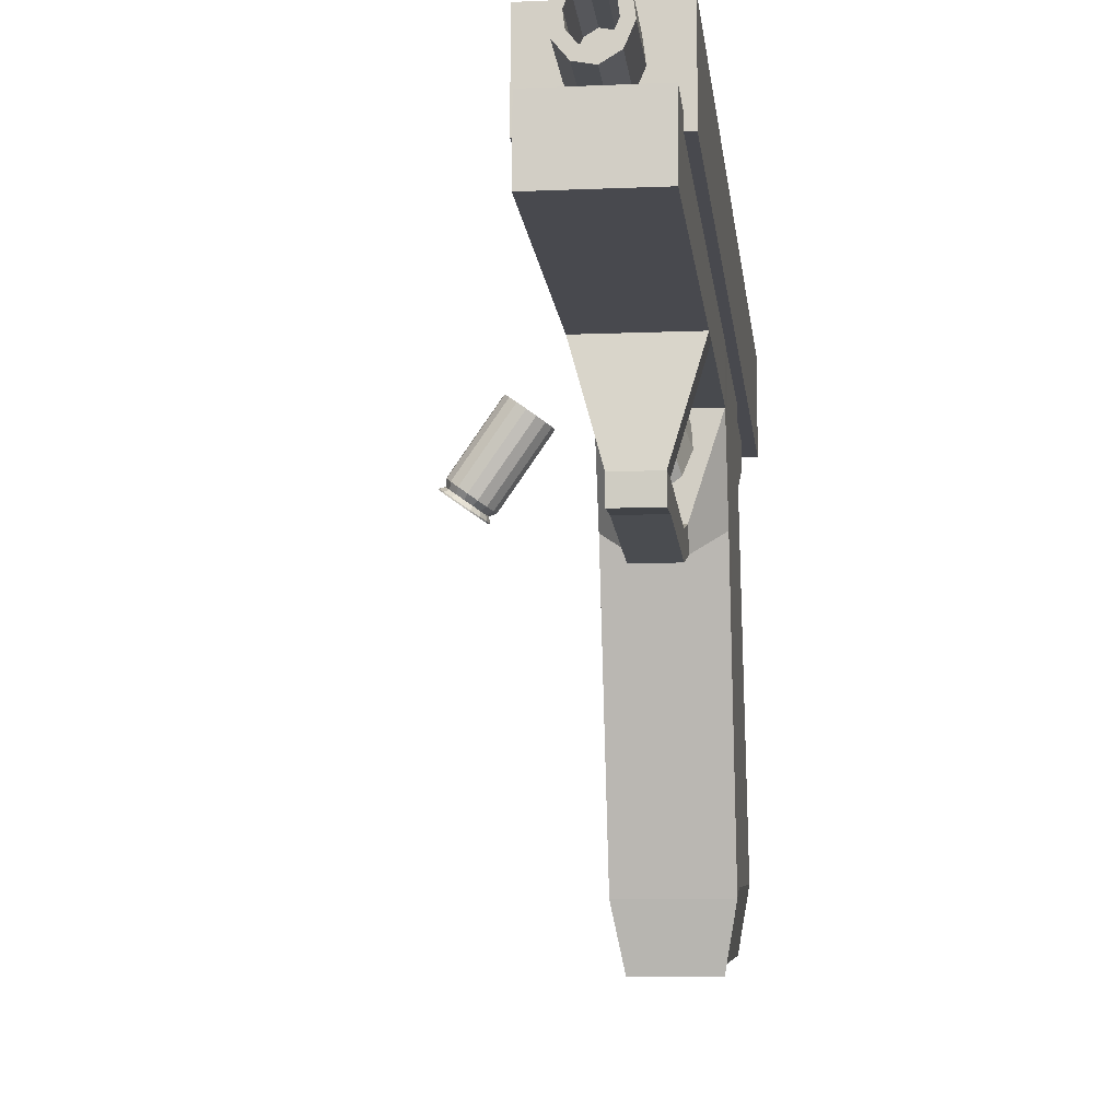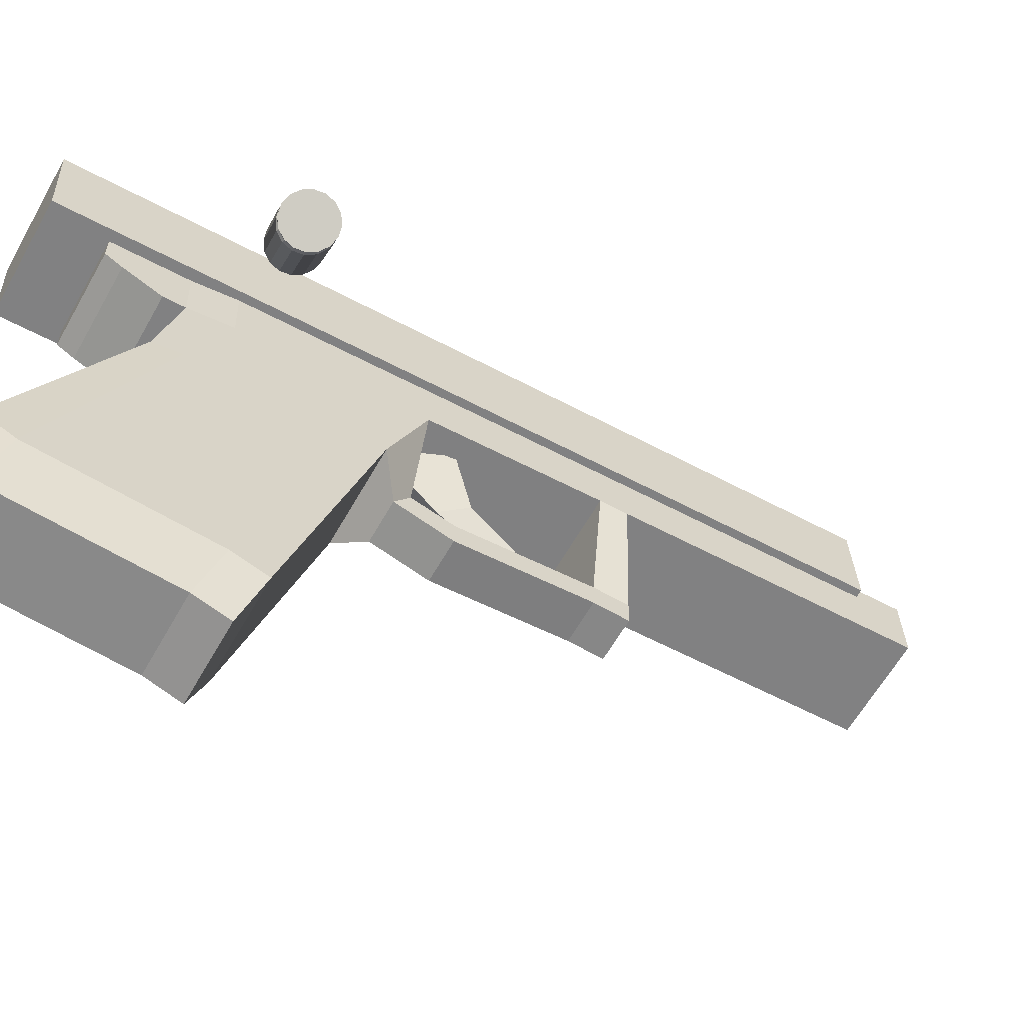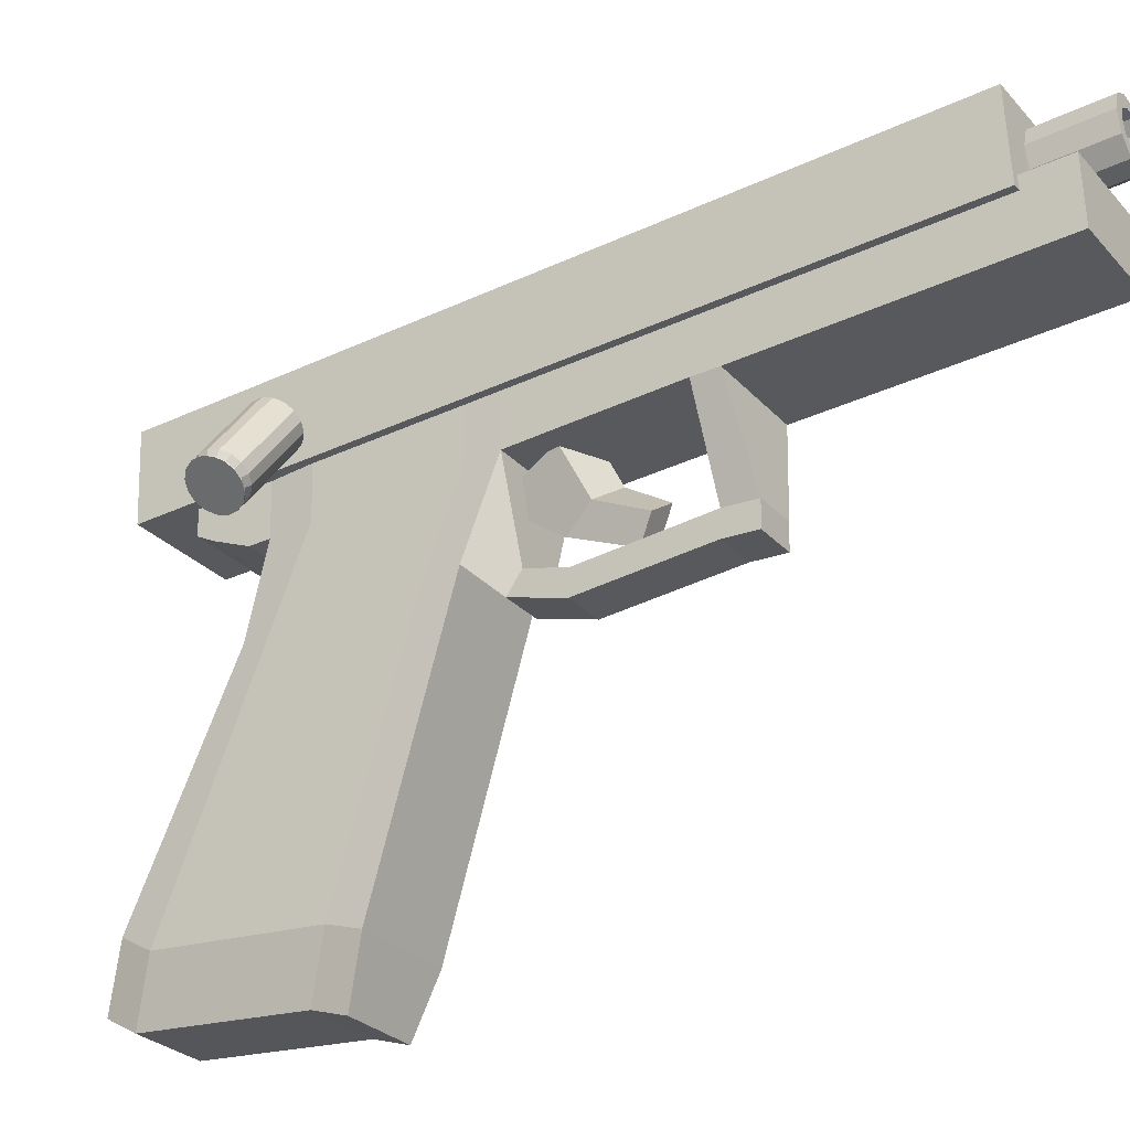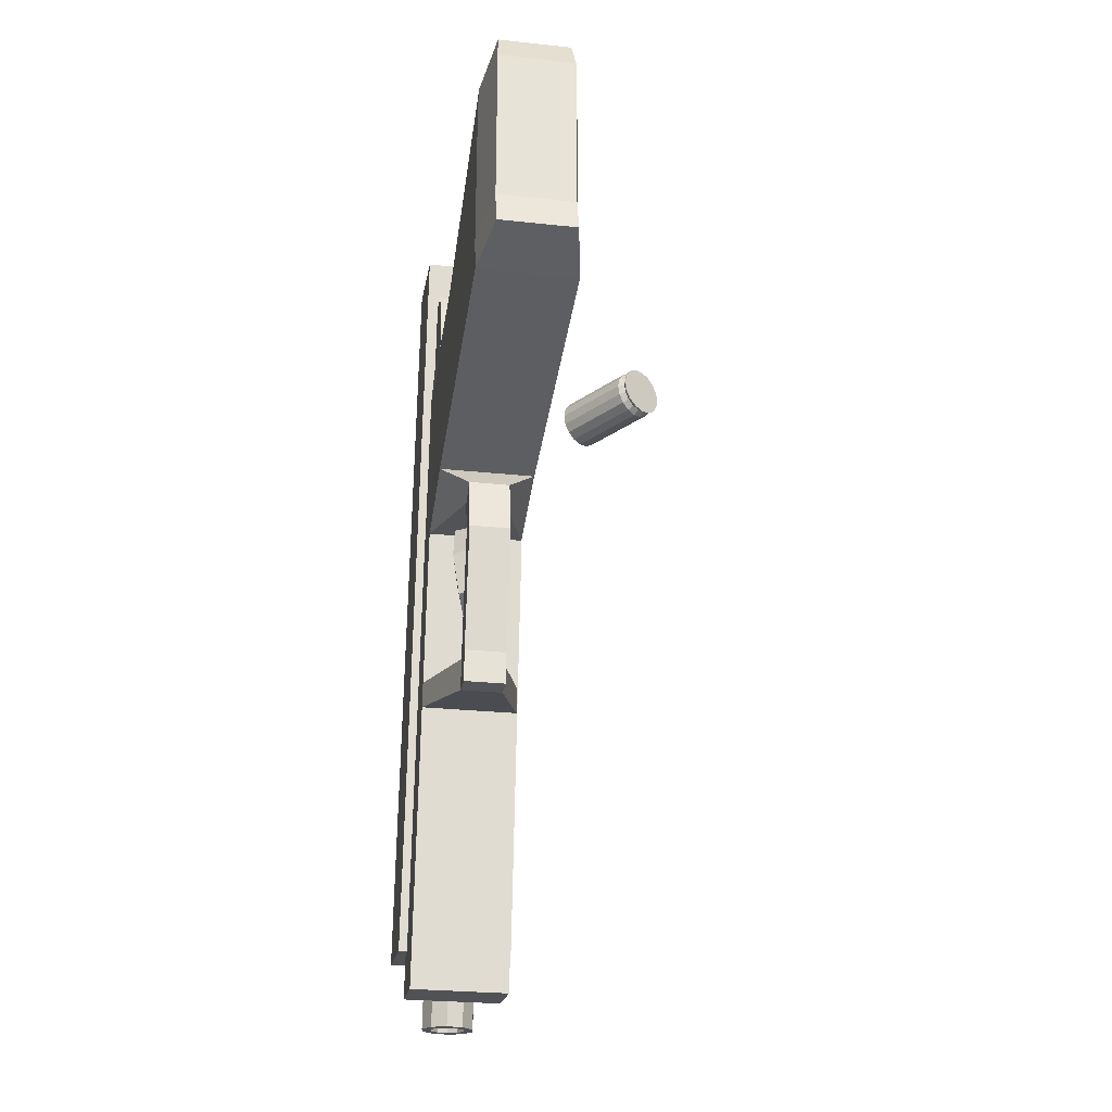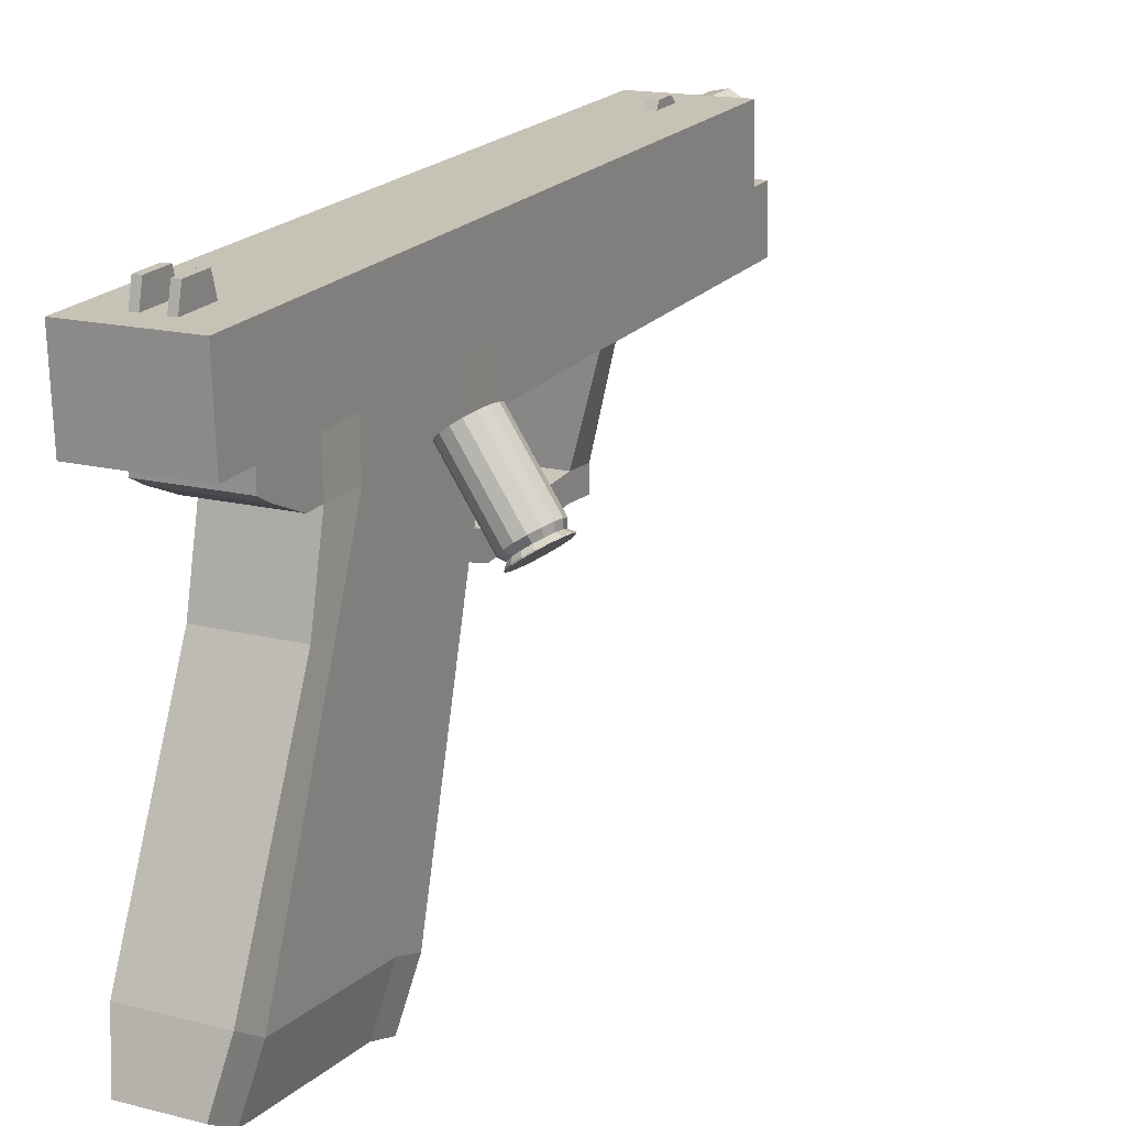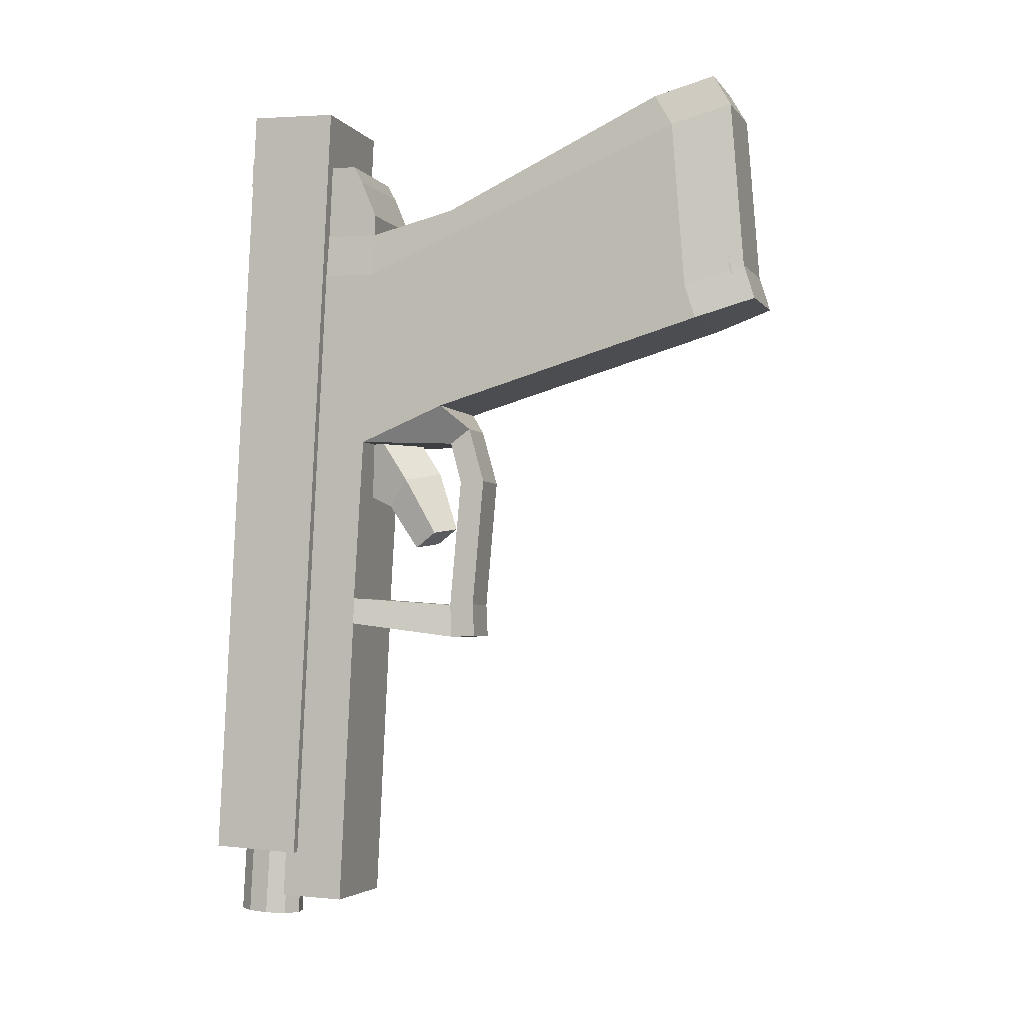
<metadata>
{"format":"obj","ext":"obj","renderer":"f3d","projection":"perspective","resolution":1024,"background":"white","views":[{"elev":-10.1,"azim":-172.8,"up":"+Y"},{"elev":-61.4,"azim":61.3,"up":"+Y"},{"elev":-28.0,"azim":123.5,"up":"+Y"},{"elev":-22.9,"azim":-9.2,"up":"+Z"},{"elev":17.3,"azim":27.5,"up":"+Y"},{"elev":-3.1,"azim":-70.6,"up":"+Z"}]}
</metadata>
<code>
o Cube.003
v 0.03249 0.1679 -0.1103
v 0.04799 0.202 -0.1948
v 0.003008 0.2334 -0.2035
v -0.0125 0.1992 -0.1189
v 0.0237 0.1137 -0.1882
v -0.02129 0.145 -0.1968
v -0.0119 0.1702 -0.2316
v 0.03309 0.1389 -0.223
v 0.02112 0.1147 -0.281
v -0.007586 0.1347 -0.2865
v 0.01192 0.08582 -0.262
v -0.01679 0.1058 -0.2676
f 1 2 3 4
f 5 1 4 6
f 6 4 3 7
f 7 3 2 8
f 1 5 8 2
f 7 8 9 10
f 8 5 11 9
f 5 6 12 11
f 6 7 10 12
f 11 12 10 9
o Cube.002
v 0.06686 -0.2668 0.2039
v -0.03262 -0.2671 0.2044
v -0.03352 -0.3027 0.02955
v 0.06596 -0.3024 0.02898
v 0.06482 0.2258 0.1037
v 0.06392 0.1902 -0.07122
v -0.03555 0.1899 -0.07065
v -0.03465 0.2255 0.1042
f 13 14 15 16
f 17 18 19 20
f 13 17 20 14
f 14 20 19 15
f 15 19 18 16
f 17 13 16 18
o Cube.001
v 0.09027 0.2419 0.2906
v -0.05316 0.2417 0.2923
v -0.06501 0.2842 -0.6869
v 0.07843 0.2845 -0.6886
v 0.09012 0.3526 0.2954
v 0.07827 0.3952 -0.6838
v -0.06516 0.3949 -0.6821
v -0.05332 0.3523 0.2972
v 0.01423 0.391 -0.6394
v 0.01438 0.4022 -0.6253
v 0.01472 0.401 -0.5972
v 0.01481 0.3896 -0.5918
v 0.000427 0.401 -0.5971
v 8.7e-05 0.4022 -0.6252
v -6.1e-05 0.3909 -0.6392
v 0.000514 0.3896 -0.5916
v 0.0043 0.3536 0.2079
v 0.004343 0.3828 0.2161
v 0.004809 0.3811 0.2546
v 0.004952 0.3512 0.2618
v -0.004757 0.3811 0.2548
v -0.005222 0.3828 0.2163
v -0.005265 0.3536 0.208
v -0.004613 0.3512 0.2619
v 0.03875 0.3829 0.2157
v 0.02918 0.3828 0.2158
v 0.02965 0.3812 0.2543
v 0.03921 0.3812 0.2542
v 0.03871 0.3536 0.2075
v 0.02914 0.3536 0.2076
v 0.03936 0.3513 0.2614
v 0.02979 0.3513 0.2615
f 21 22 23 24
f 25 26 27 28
f 21 25 28 22
f 22 28 27 23
f 23 27 26 24
f 25 21 24 26
f 29 30 31 32
f 33 34 35 36
f 31 33 36 32
f 32 36 35 29
f 29 35 34 30
f 30 34 33 31
f 37 38 39 40
f 41 42 43 44
f 39 41 44 40
f 40 44 43 37
f 37 43 42 38
f 38 42 41 39
f 45 46 47 48
f 49 50 46 45
f 51 52 50 49
f 48 47 52 51
f 47 46 50 52
f 49 45 48 51
o Cube.004
v -0.04192 -0.2245 0.2424
v -0.04401 0.07591 0.1194
v -0.0462 0.08446 -0.06176
v -0.04435 -0.2404 0.03719
v 0.07865 0.07617 0.118
v 0.08074 -0.2243 0.2409
v 0.07831 -0.2401 0.03572
v 0.07646 0.08472 -0.06323
v 0.07811 -0.2536 -0.006529
v 0.07623 0.08636 -0.1047
v -0.04698 0.08611 -0.1032
v -0.0451 -0.2538 -0.00505
v -0.03825 -0.2021 0.281
v -0.04035 0.07491 0.1534
v 0.07581 0.07515 0.152
v 0.07791 -0.2019 0.2796
v 0.07789 0.1853 0.07356
v 0.07529 0.1833 0.1268
v -0.04087 0.1831 0.1282
v -0.04476 0.185 0.07503
v -0.04696 0.1936 -0.1062
v -0.04774 0.1952 -0.1477
v 0.07548 0.1955 -0.1491
v 0.0757 0.1938 -0.1076
v -0.02468 -0.2747 0.3036
v 0.06518 -0.2746 0.3025
v 0.06728 -0.2969 0.2638
v -0.02761 -0.2971 0.2649
v 0.06458 -0.3262 0.01638
v -0.03073 -0.3264 0.01753
v -0.03004 -0.313 0.05978
v 0.06485 -0.3128 0.05864
v 0.07556 0.2762 -0.1052
v 0.07775 0.2677 0.07597
v -0.04491 0.2674 0.07744
v -0.0471 0.276 -0.1038
v 0.07534 0.2779 -0.1467
v -0.04788 0.2776 -0.1452
v -0.04101 0.2655 0.1306
v 0.07515 0.2657 0.1292
v -0.0407 0.2644 0.1567
v 0.07546 0.2646 0.1553
v 0.0756 0.1822 0.1529
v -0.04056 0.182 0.1542
v 0.07613 0.2024 0.2004
v -0.04003 0.2021 0.2018
v -0.04014 0.2625 0.2031
v 0.07602 0.2627 0.2017
v -0.03989 0.2617 0.2231
v 0.07626 0.2619 0.2217
v 0.07636 0.2136 0.2211
v -0.0398 0.2134 0.2224
v 0.04043 0.05918 -0.1323
v 0.04016 0.08456 -0.1508
v -0.01201 0.08446 -0.1501
v -0.01174 0.05907 -0.1317
v -0.01252 0.03923 -0.2007
v 0.03964 0.03934 -0.2013
v -0.0126 0.07062 -0.2015
v 0.03957 0.07073 -0.2022
v 0.03768 0.05314 -0.3623
v 0.0376 0.08453 -0.3632
v -0.01456 0.08443 -0.3626
v -0.01448 0.05303 -0.3617
v -0.01498 0.05097 -0.4032
v 0.03719 0.05108 -0.4039
v -0.01505 0.08237 -0.4041
v 0.03711 0.08247 -0.4047
v -0.05063 0.207 -0.3868
v 0.07258 0.2073 -0.3882
v 0.07298 0.2066 -0.3552
v -0.05023 0.2063 -0.3537
v 0.07284 0.2864 -0.3531
v -0.05037 0.2862 -0.3516
v 0.07245 0.2877 -0.3859
v -0.05077 0.2875 -0.3844
v 0.06824 0.223 -0.7476
v 0.0681 0.3035 -0.7452
v -0.05511 0.3032 -0.7437
v -0.05498 0.2228 -0.7461
v 0.02993 0.3789 -0.7717
v 0.03379 0.3628 -0.4533
v 0.04331 0.3399 -0.4545
v 0.03945 0.356 -0.7729
v 0.04008 0.3145 -0.4558
v 0.03622 0.3306 -0.7742
v 0.02532 0.2963 -0.4565
v 0.02147 0.3124 -0.7749
v 0.004681 0.2922 -0.4565
v 0.000826 0.3083 -0.7749
v -0.01396 0.3039 -0.4557
v -0.01782 0.32 -0.7741
v -0.02348 0.3268 -0.4544
v -0.02734 0.3429 -0.7728
v -0.02025 0.3522 -0.4531
v -0.02411 0.3682 -0.7715
v -0.005496 0.3704 -0.4524
v -0.00935 0.3865 -0.7708
v 0.01515 0.3744 -0.4525
v 0.01129 0.3905 -0.7708
v 0.02736 0.3536 -0.7729
v 0.02129 0.3682 -0.7721
v 0.0253 0.3374 -0.7737
v 0.01589 0.3258 -0.7742
v 0.002721 0.3232 -0.7741
v -0.00917 0.3306 -0.7736
v -0.01524 0.3452 -0.7728
v -0.01318 0.3614 -0.772
v -0.00377 0.373 -0.7715
v 0.009395 0.3756 -0.7716
v 0.02951 0.3447 -0.5955
v 0.02343 0.3593 -0.5947
v 0.02745 0.3285 -0.5963
v 0.01803 0.3168 -0.5968
v 0.004869 0.3142 -0.5968
v -0.007022 0.3217 -0.5963
v -0.0131 0.3363 -0.5954
v -0.01103 0.3525 -0.5947
v -0.001623 0.3641 -0.5942
v 0.01154 0.3667 -0.5942
f 53 54 55 56
f 57 58 59 60
f 60 59 61 62
f 56 55 63 64
f 64 63 62 61
f 54 53 65 66
f 58 57 67 68
f 68 67 66 65
f 67 57 69 70
f 66 67 70 71
f 54 66 71 72
f 63 55 73 74
f 60 62 75 76
f 55 54 72 73
f 57 60 76 69
f 68 65 77 78
f 58 68 78 79
f 65 53 80 77
f 64 61 81 82
f 56 64 82 83
f 61 59 84 81
f 53 56 83 80
f 59 58 79 84
f 79 80 83 84
f 84 83 82 81
f 80 79 78 77
f 69 76 85 86
f 73 72 87 88
f 76 75 89 85
f 74 73 88 90
f 72 71 91 87
f 70 69 86 92
f 86 85 88 87
f 88 85 89 90
f 86 87 91 92
f 92 91 93 94
f 70 92 94 95
f 91 71 96 93
f 71 70 95 96
f 96 95 97 98
f 93 96 98 99
f 95 94 100 97
f 94 93 99 100
f 100 99 101 102
f 97 100 102 103
f 99 98 104 101
f 98 97 103 104
f 104 103 102 101
f 75 62 105 106
f 74 75 106 107
f 63 74 107 108
f 62 63 108 105
f 105 108 109 110
f 108 107 111 109
f 107 106 112 111
f 106 105 110 112
f 112 110 113 114
f 111 112 114 115
f 109 111 115 116
f 110 109 116 113
f 113 116 117 118
f 116 115 119 117
f 114 113 118 120
f 118 117 119 120
f 120 119 121 122
f 114 120 122 123
f 119 115 124 121
f 115 114 123 124
f 124 123 122 121
f 90 89 125 126
f 74 90 126 124
f 89 75 123 125
f 75 74 124 123
f 125 123 122 127
f 124 126 128 121
f 126 125 127 128
f 127 122 129 130
f 121 128 131 132
f 128 127 130 131
f 122 121 132 129
f 129 132 131 130
f 133 134 135 136
f 136 135 137 138
f 138 137 139 140
f 140 139 141 142
f 142 141 143 144
f 144 143 145 146
f 146 145 147 148
f 148 147 149 150
f 150 149 151 152
f 152 151 134 133
f 133 136 153 154
f 136 138 155 153
f 138 140 156 155
f 140 142 157 156
f 142 144 158 157
f 144 146 159 158
f 146 148 160 159
f 148 150 161 160
f 150 152 162 161
f 152 133 154 162
f 154 153 163 164
f 153 155 165 163
f 155 156 166 165
f 156 157 167 166
f 157 158 168 167
f 158 159 169 168
f 159 160 170 169
f 160 161 171 170
f 161 162 172 171
f 162 154 164 172
o Cylinder
v 0.2424 0.1519 0.03338
v 0.1735 0.2467 0.02313
v 0.2509 0.1587 0.03919
v 0.182 0.2535 0.02894
v 0.2567 0.1639 0.04878
v 0.1878 0.2588 0.03853
v 0.259 0.1669 0.06069
v 0.19 0.2617 0.05044
v 0.2573 0.167 0.07311
v 0.1884 0.2619 0.06286
v 0.252 0.1644 0.08415
v 0.1831 0.2592 0.0739
v 0.2439 0.1593 0.09213
v 0.175 0.2542 0.08187
v 0.2341 0.1526 0.09582
v 0.1652 0.2475 0.08557
v 0.2243 0.1453 0.09468
v 0.1553 0.2402 0.08443
v 0.2158 0.1385 0.08887
v 0.1468 0.2334 0.07862
v 0.2099 0.1332 0.07928
v 0.141 0.2281 0.06903
v 0.2077 0.1303 0.06737
v 0.1387 0.2252 0.05712
v 0.2093 0.1302 0.05495
v 0.1404 0.225 0.0447
v 0.2146 0.1328 0.04391
v 0.1457 0.2277 0.03366
v 0.2228 0.1379 0.03594
v 0.1538 0.2327 0.02568
v 0.2325 0.1446 0.03224
v 0.1636 0.2394 0.02199
v 0.2372 0.1566 0.03755
v 0.2444 0.1624 0.04246
v 0.2493 0.1668 0.05057
v 0.2512 0.1693 0.06064
v 0.2498 0.1694 0.07114
v 0.2453 0.1672 0.08048
v 0.2385 0.1629 0.08722
v 0.2302 0.1572 0.09034
v 0.2219 0.1511 0.08938
v 0.2147 0.1453 0.08447
v 0.2097 0.1409 0.07636
v 0.2078 0.1384 0.06629
v 0.2092 0.1382 0.05579
v 0.2137 0.1405 0.04645
v 0.2206 0.1448 0.03971
v 0.2288 0.1504 0.03659
v 0.2343 0.1631 0.03217
v 0.2428 0.1699 0.03798
v 0.2486 0.1751 0.04757
v 0.2509 0.1781 0.05948
v 0.2492 0.1782 0.0719
v 0.2439 0.1756 0.08294
v 0.2358 0.1705 0.09092
v 0.226 0.1638 0.09461
v 0.2161 0.1565 0.09347
v 0.2076 0.1497 0.08766
v 0.2018 0.1444 0.07807
v 0.1995 0.1415 0.06616
v 0.2012 0.1413 0.05374
v 0.2065 0.144 0.0427
v 0.2146 0.1491 0.03473
v 0.2244 0.1558 0.03103
v 0.25 0.1599 0.03906
v 0.2558 0.1652 0.04865
v 0.2581 0.1681 0.06056
v 0.2565 0.1682 0.07298
v 0.2512 0.1656 0.08402
v 0.243 0.1605 0.09199
v 0.2333 0.1538 0.09569
v 0.2234 0.1465 0.09455
v 0.2149 0.1397 0.08874
v 0.2091 0.1345 0.07915
v 0.2068 0.1315 0.06724
v 0.2084 0.1314 0.05482
v 0.2137 0.134 0.04378
v 0.2219 0.1391 0.0358
v 0.2316 0.1458 0.03211
v 0.2415 0.1531 0.03325
v 0.2341 0.1526 0.09582
f 176 178 223 222
f 178 180 224 223
f 252 205 206 237
f 239 208 209 240
f 240 209 210 241
f 241 210 211 242
f 244 213 214 245
f 245 214 215 246
f 246 215 216 247
f 247 216 217 248
f 248 217 218 249
f 249 218 219 250
f 250 219 220 251
f 251 220 205 252
f 173 175 177 179 181 183 185 187 189 191 193 195 197 199 201 203
f 250 251 203 201
f 249 250 201 199
f 248 249 199 197
f 247 248 197 195
f 246 247 195 193
f 245 246 193 191
f 244 245 191 189
f 242 243 187 185
f 240 241 183 181
f 239 240 181 179
f 252 237 175 173
f 251 252 173 203
f 238 207 208 239
f 237 206 207 238
f 204 174 221 236
f 202 204 236 235
f 200 202 235 234
f 198 200 234 233
f 196 198 233 232
f 194 196 232 231
f 192 194 231 230
f 190 192 230 229
f 243 212 213 244
f 241 242 185 183
f 184 186 227 226
f 182 184 226 225
f 180 182 225 224
f 174 176 222 221
f 207 223 224 208
f 206 222 223 207
f 237 238 177 175
f 238 239 179 177
f 205 221 222 206
f 208 224 225 209
f 209 225 226 210
f 210 226 227 211
f 186 188 228 227
f 242 211 212 243
f 213 229 230 214
f 214 230 231 215
f 215 231 232 216
f 216 232 233 217
f 217 233 234 218
f 218 234 235 219
f 219 235 236 220
f 220 236 221 205
f 188 190 229 228
f 243 244 189 187
f 228 229 213 212 211 227

</code>
